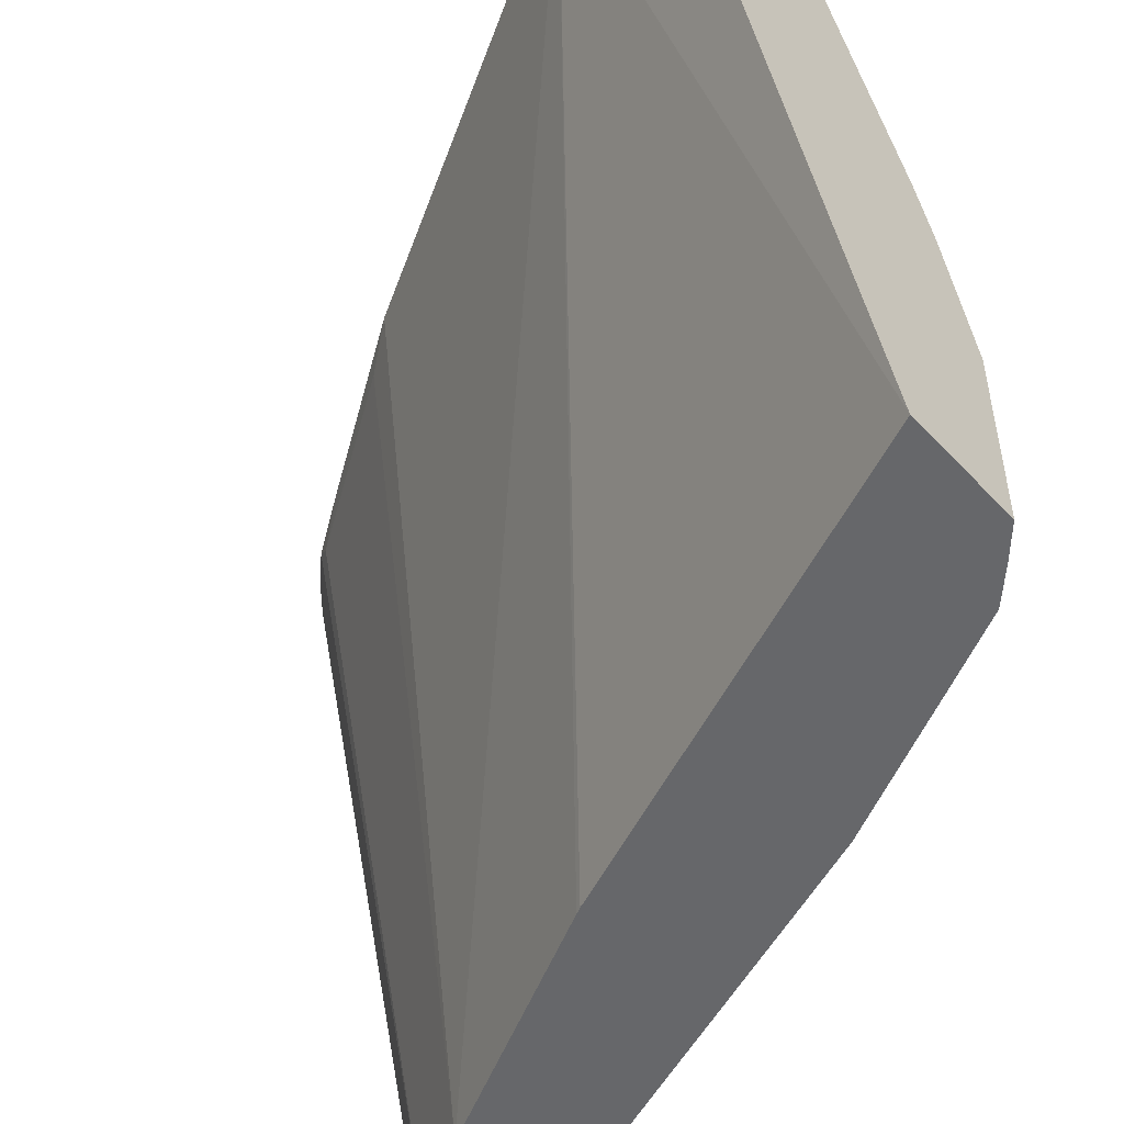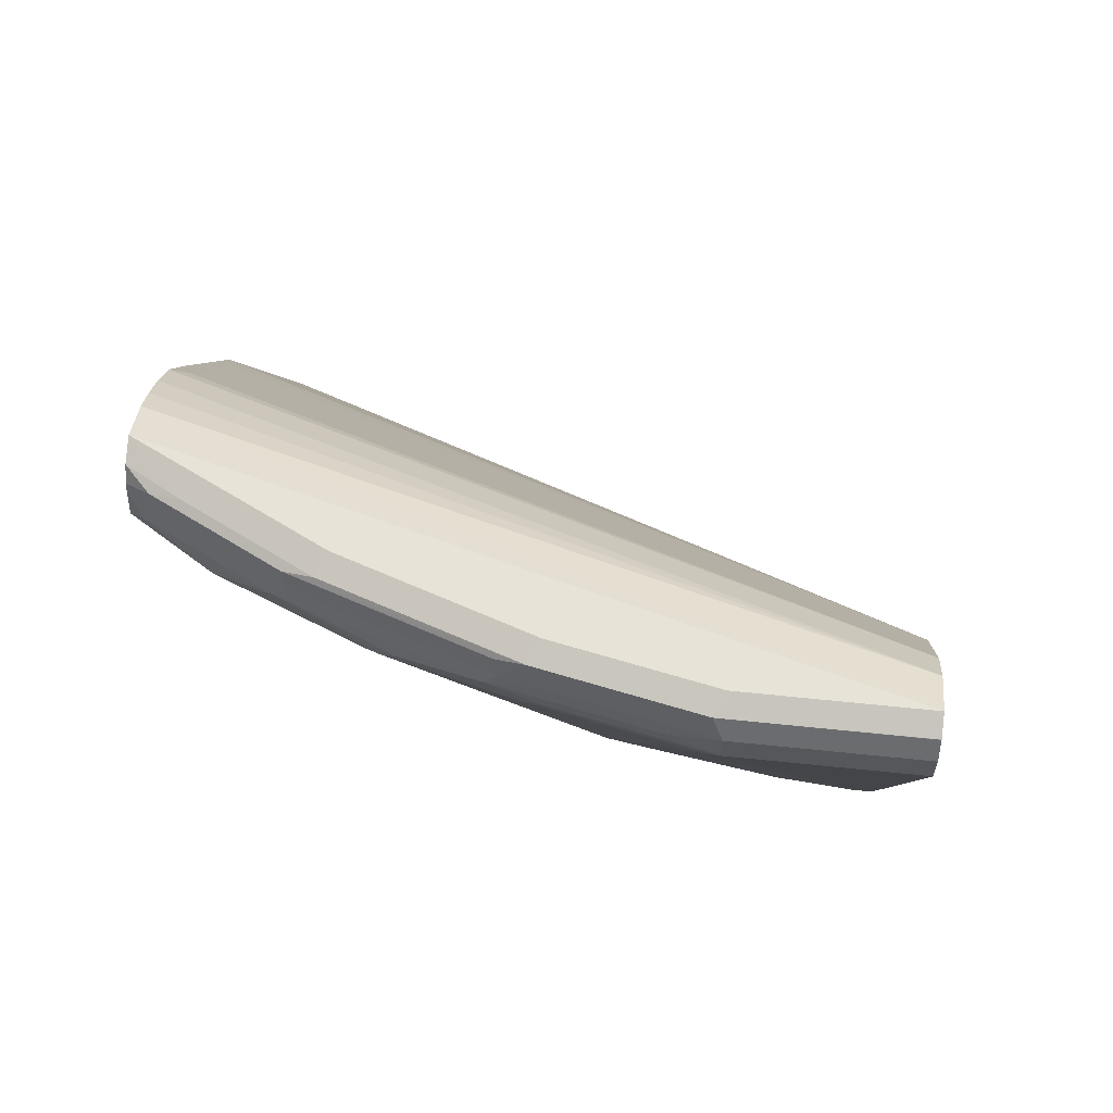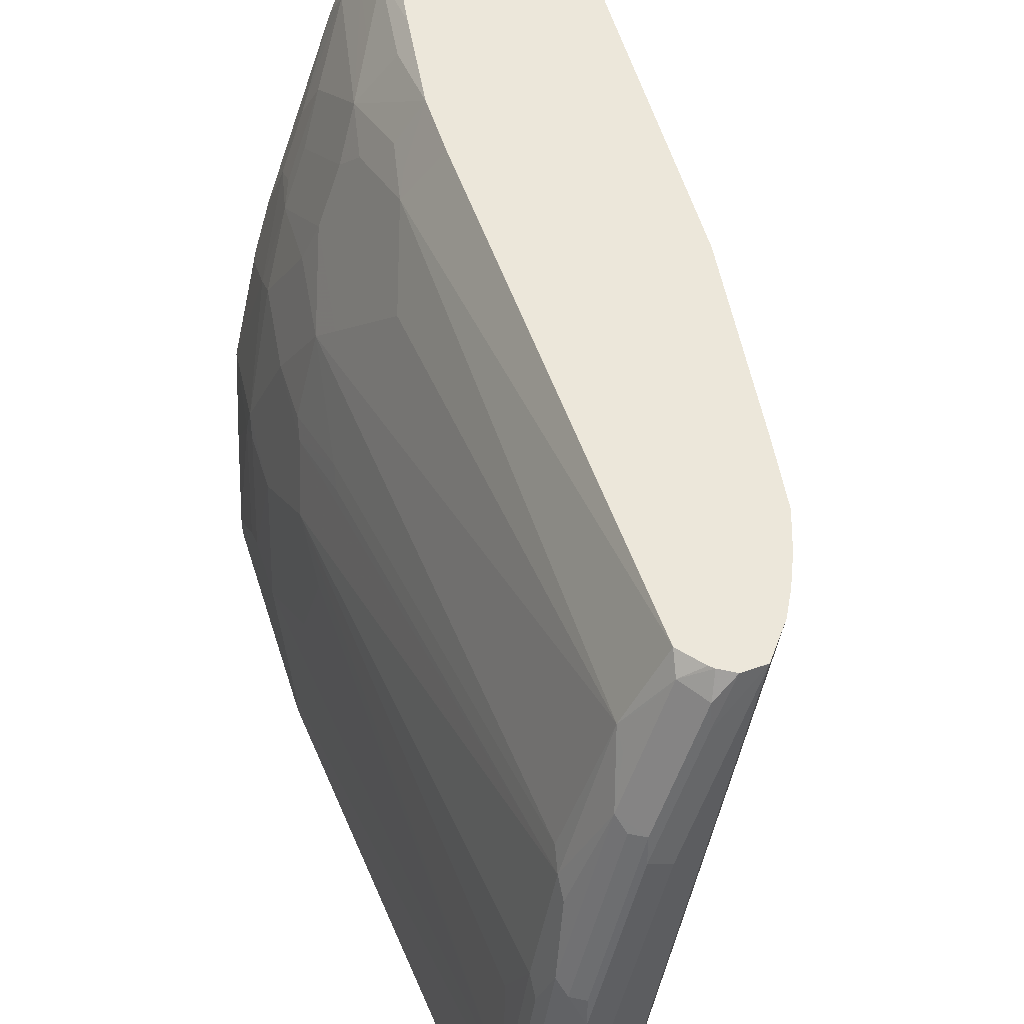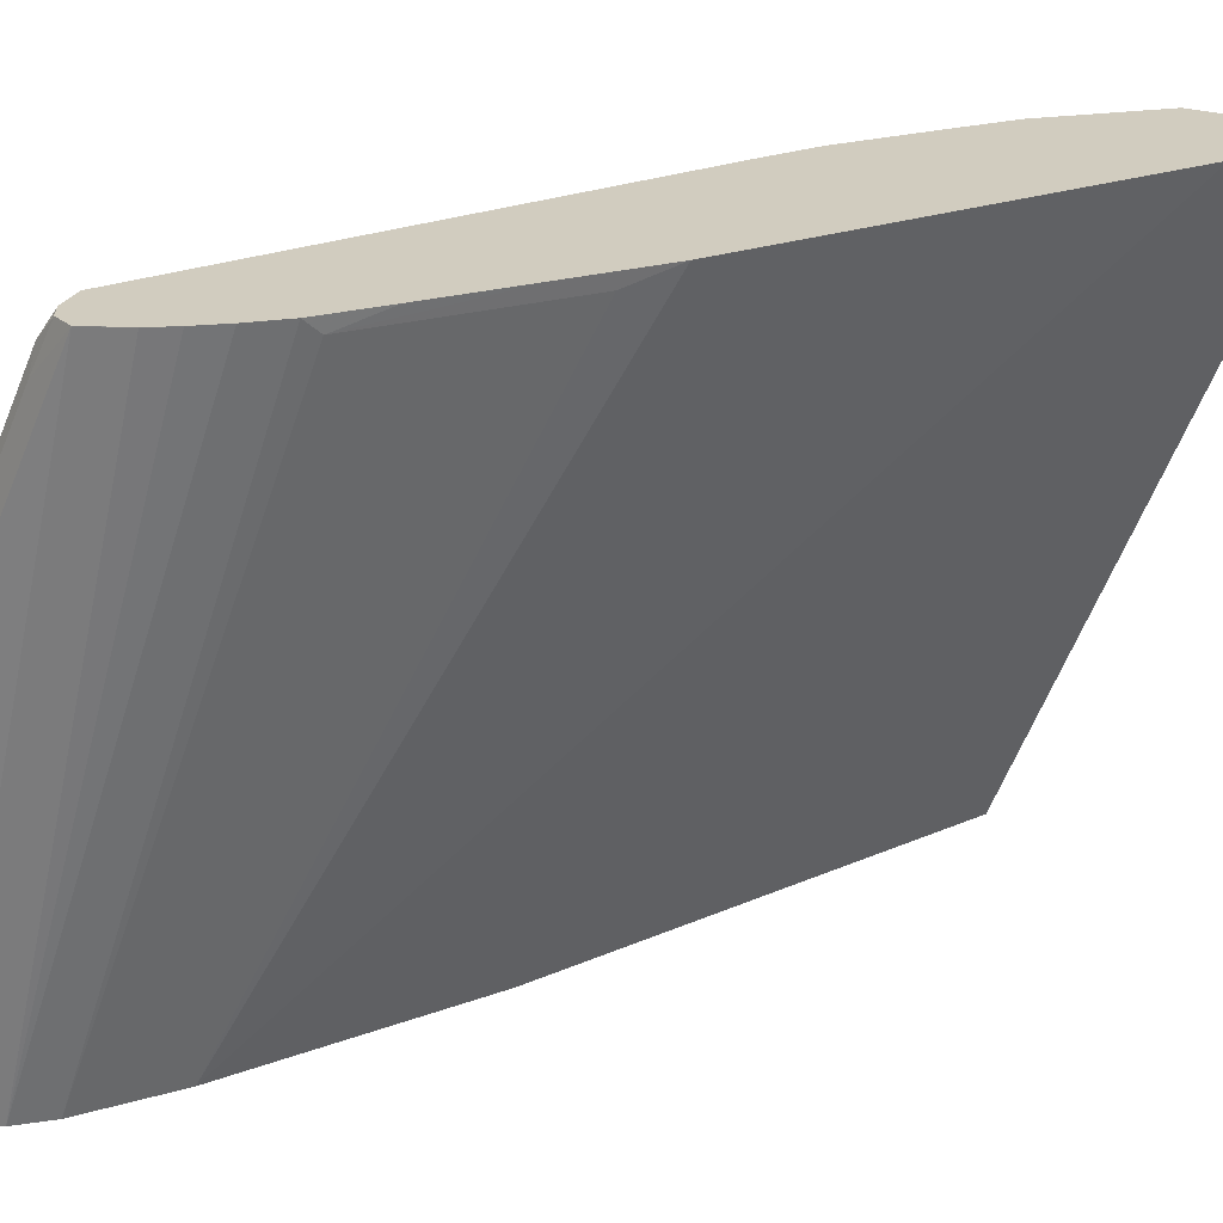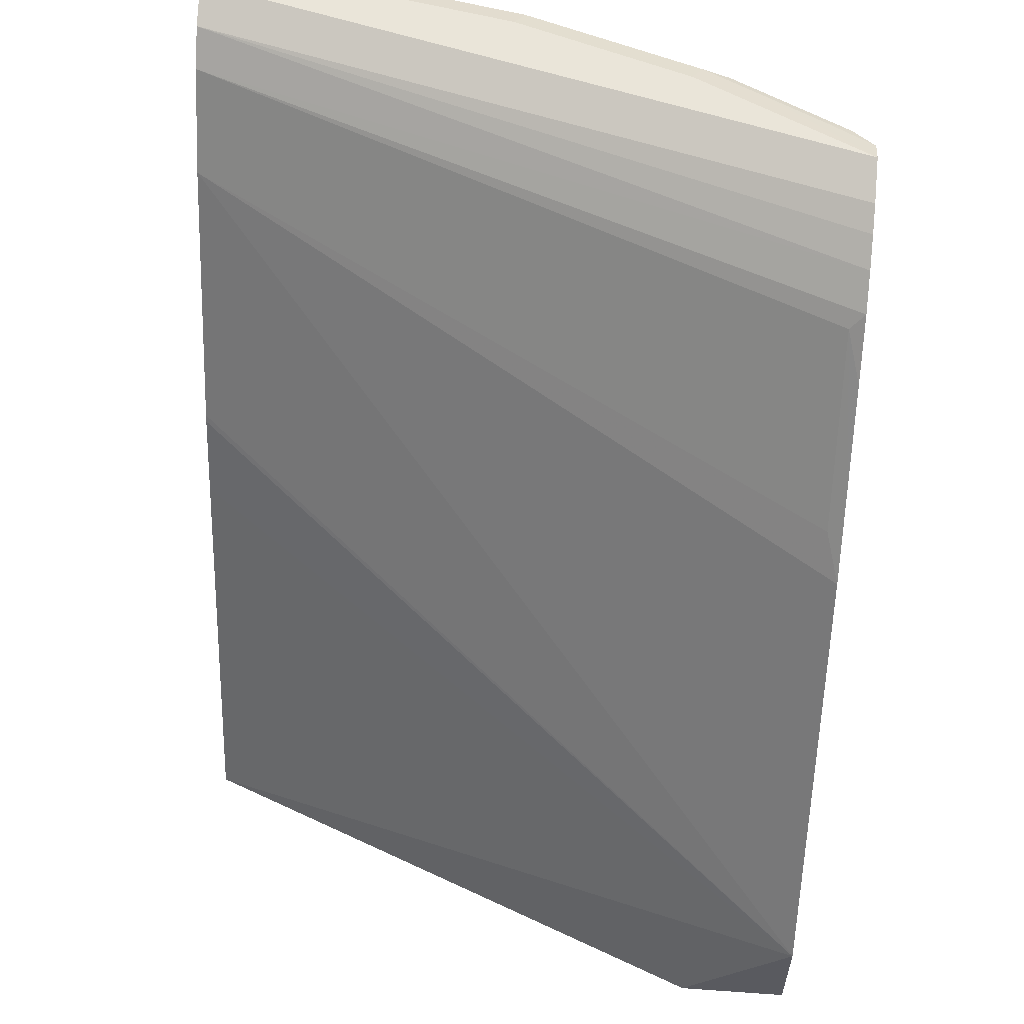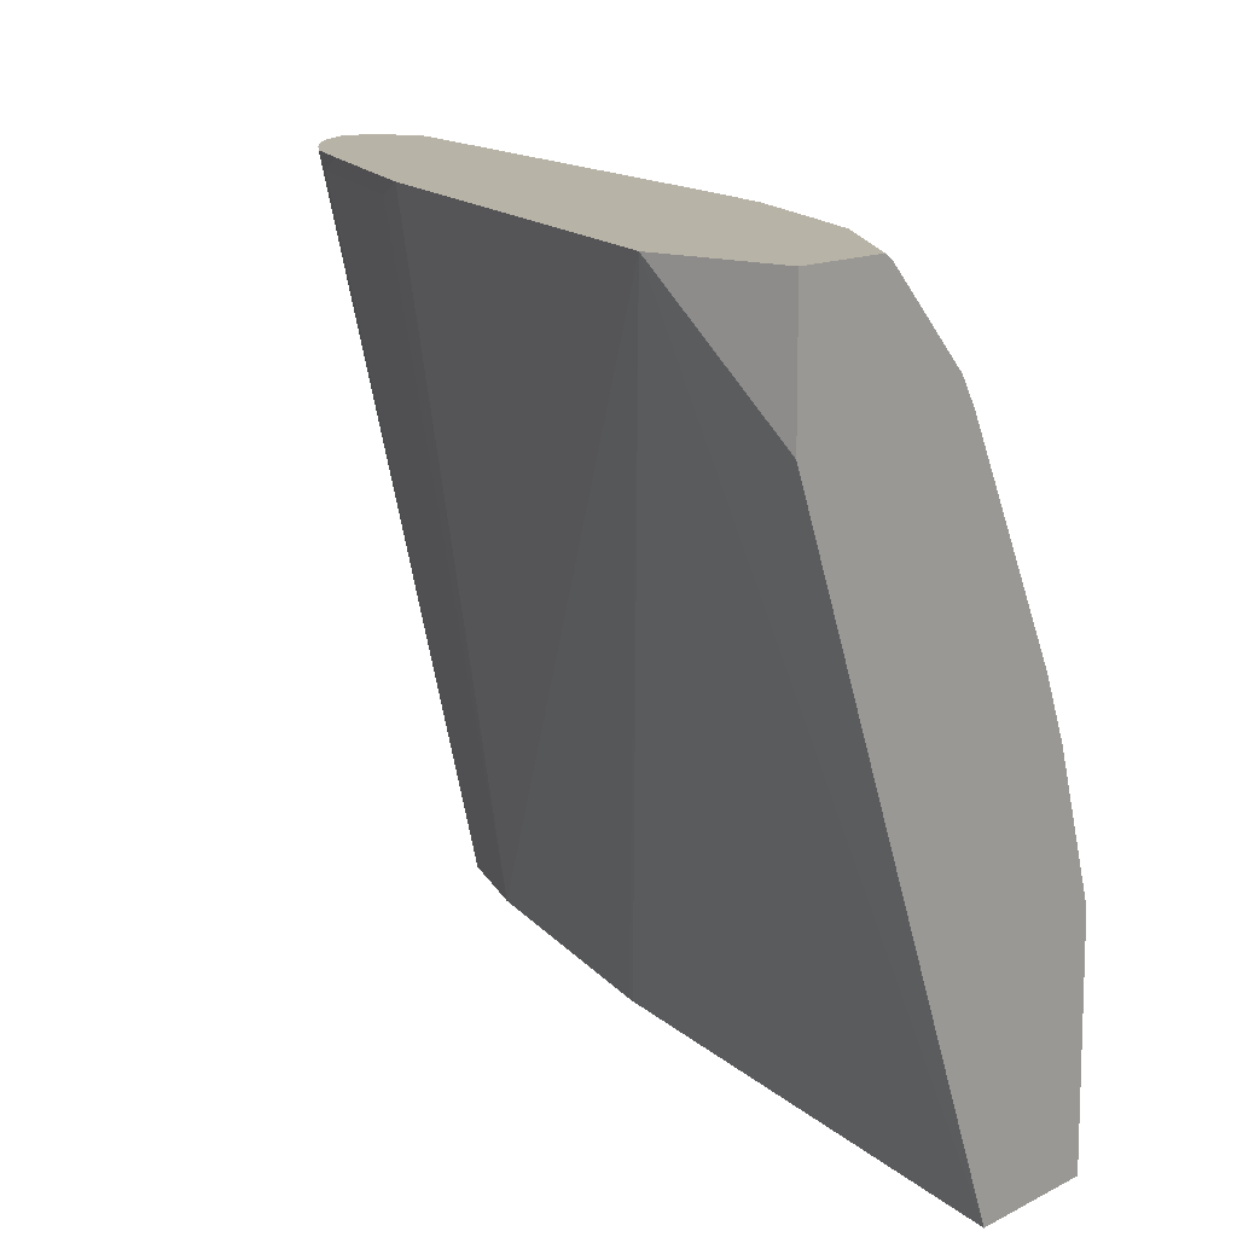
<metadata>
{"format":"obj","ext":"obj","renderer":"f3d","projection":"perspective","resolution":1024,"background":"white","views":[{"elev":-52.1,"azim":-48.5,"up":"+Z"},{"elev":62.4,"azim":96.0,"up":"+Y"},{"elev":50.8,"azim":136.5,"up":"+Z"},{"elev":24.2,"azim":-149.1,"up":"+Z"},{"elev":58.0,"azim":-85.8,"up":"+Y"},{"elev":12.9,"azim":-50.3,"up":"+Z"}]}
</metadata>
<code>
v 0.889 0.4058 0.006568
v 0.8826 0.4186 0.006568
v 0.889 0.4058 0.116
v 0.889 0.3865 0.006568
v 0.8825 0.4187 0.006568
v 0.8825 0.4187 0.1224
v 0.8632 0.4187 0.2191
v 0.8697 0.4058 0.2126
v 0.8842 0.3962 0.145
v 0.889 0.3865 0.116
v 0.7537 0.03866 0.006568
v 0.8824 0.4188 0.006568
v 0.8697 0.4252 0.116
v 0.8504 0.4252 0.2126
v 0.8439 0.4187 0.277
v 0.8214 0.4155 0.3527
v 0.86 0.4155 0.2367
v 0.8648 0.4058 0.2343
v 0.8648 0.3962 0.2416
v 0.8697 0.3865 0.2126
v 0.8842 0.3768 0.1256
v 0.7537 0.03866 0.01934
v 0.7064 -0.05591 0.006568
v 0.8697 0.4252 0.006568
v 0.8117 0.4252 0.3285
v 0.8246 0.4187 0.335
v 0.8262 0.4058 0.3503
v 0.8455 0.4058 0.2923
v 0.8053 0.4187 0.3736
v 0.7827 0.4155 0.43
v 0.7875 0.3962 0.4348
v 0.8262 0.3962 0.3575
v 0.8504 0.3865 0.2899
v 0.8648 0.3768 0.2223
v 0.8648 0.3575 0.1836
v 0.7295 0.029 0.1836
v 0.7489 0.06766 0.1643
v 0.7489 0.04833 0.1063
v 0.7295 -0.009618 0.06766
v 0.7489 0.029 0.02899
v 0.7279 -0.01288 0.05802
v 0.7086 -0.05149 0.05802
v 0.6828 -0.103 0.01934
v 0.6828 -0.103 0.006568
v 0.7408 0.4187 0.4445
v 0.7537 0.4252 0.4445
v 0.8439 0.4123 0.006568
v 0.7279 0.4123 0.4445
v 0.7859 0.4187 0.4123
v 0.7683 0.4192 0.4445
v 0.7747 0.4094 0.4445
v 0.7803 0.3865 0.4445
v 0.8069 0.3768 0.3962
v 0.7988 0.3865 0.4123
v 0.776 0.4058 0.4445
v 0.8117 0.3865 0.3865
v 0.8455 0.3768 0.2995
v 0.7102 0.009717 0.2223
v 0.6837 -0.05795 0.1933
v 0.6837 -0.07729 0.1546
v 0.7102 -0.02895 0.145
v 0.7102 -0.04829 0.06766
v 0.6635 -0.1224 0.07731
v 0.7022 -0.06442 0.05802
v 0.6828 -0.0837 0.1353
v 0.6635 -0.1224 0.006568
v 0.7536 0.4251 0.4445
v 0.7539 0.4251 0.4445
v 0.7408 0.4187 0.4445
v 0.7126 0.401 0.4445
v 0.8246 0.3929 0.006568
v 0.6957 0.3866 0.4445
v 0.7802 0.3865 0.4445
v 0.6257 0.058 0.4445
v 0.6451 0.03866 0.4058
v 0.8383 0.3672 0.3092
v 0.6837 0.07733 0.3672
v 0.6837 0.01933 0.3092
v 0.6837 4.943e-05 0.2899
v 0.7295 0.06766 0.2416
v 0.7223 0.058 0.2512
v 0.703 4.943e-05 0.2319
v 0.6837 -0.03862 0.2319
v 0.6523 -0.08695 0.2416
v 0.6442 -0.103 0.2319
v 0.6455 -0.1392 0.1353
v 0.6909 -0.06762 0.145
v 0.6455 -0.1392 0.006568
v 0.6763 0.3671 0.4445
v 0.6764 0.3672 0.4445
v 0.7859 0.335 0.006568
v 0.6716 0.3575 0.4348
v 0.6256 0.05794 0.4445
v 0.6064 0.01944 0.4445
v 0.6064 0.01933 0.4445
v 0.633 0.029 0.4155
v 0.6233 0.009717 0.4155
v 0.604 -0.04829 0.3962
v 0.6257 -0.01928 0.3865
v 0.6451 0.01933 0.3865
v 0.6451 -0.03862 0.3285
v 0.6523 -0.04829 0.2995
v 0.6257 -0.09662 0.2899
v 0.6056 -0.1224 0.2899
v 0.6257 -0.1352 0.2126
v 0.6209 -0.1392 0.2165
v 0.5682 -0.1392 0.006568
v 0.6498 0.3285 0.4445
v 0.7011 0.1733 0.006568
v 0.4227 -0.06094 0.4445
v 0.5726 0.2126 0.4445
v 0.5943 0.2416 0.4348
v 0.6112 0.2706 0.4445
v 0.6063 0.01927 0.4445
v 0.5847 -0.02895 0.4348
v 0.5677 -0.03856 0.4445
v 0.546 -0.08695 0.4348
v 0.575 -0.06762 0.4155
v 0.546 -0.1063 0.4155
v 0.546 -0.1256 0.3962
v 0.5847 -0.1063 0.3575
v 0.6257 -0.03862 0.3672
v 0.6064 -0.09662 0.3285
v 0.6136 -0.1063 0.2995
v 0.5863 -0.1224 0.3285
v 0.5837 -0.1392 0.2976
v 0.603 -0.1392 0.2589
v 0.6068 -0.1392 0.2512
v 0.4227 -0.1392 0.3703
v 0.6764 0.116 0.006568
v 0.6989 0.1689 0.006568
v 0.4227 -0.1392 0.4445
v 0.5411 -0.07734 0.4445
v 0.5412 -0.07729 0.4445
v 0.4851 -0.1392 0.4406
v 0.5267 -0.1063 0.4348
v 0.5073 -0.1256 0.4348
v 0.5354 -0.1392 0.3904
v 0.545 -0.1392 0.3749
v 0.4793 -0.1392 0.4445
v 0.5024 -0.116 0.4445
f 75 96 97
f 71 89 90
f 75 98 99
f 75 99 100
f 75 97 98
f 75 95 96
f 71 92 89
f 74 94 95
f 74 93 94
f 71 91 92
f 75 100 77
f 71 90 72
f 74 95 75
f 76 79 81
f 85 104 105
f 77 100 78
f 86 106 128
f 63 65 86
f 86 105 106
f 85 103 104
f 85 105 86
f 84 103 85
f 76 81 80
f 135 141 140
f 79 84 83
f 79 102 84
f 79 101 102
f 79 82 81
f 78 101 79
f 78 100 101
f 79 83 82
f 63 88 66
f 52 74 75
f 62 65 64
f 53 75 77
f 53 56 54
f 53 76 57
f 52 75 53
f 86 128 127
f 52 93 74
f 53 77 78
f 52 73 93
f 48 67 69
f 48 68 67
f 48 50 68
f 48 51 50
f 48 55 51
f 48 73 55
f 52 55 73
f 63 86 88
f 53 78 79
f 57 76 80
f 62 87 65
f 61 87 62
f 60 87 61
f 60 65 87
f 60 86 65
f 60 85 86
f 53 79 76
f 60 84 85
f 59 83 84
f 58 83 59
f 58 82 83
f 58 81 82
f 58 80 81
f 57 80 58
f 59 84 60
f 86 127 126
f 98 119 120
f 86 139 138
f 104 125 126
f 104 126 127
f 104 127 128
f 104 128 106
f 104 106 105
f 107 129 110
f 107 110 130
f 109 131 110
f 110 131 130
f 110 129 132
f 115 117 118
f 116 133 134
f 116 134 117
f 117 134 133
f 117 133 135
f 117 135 136
f 117 136 119
f 48 93 73
f 135 137 136
f 133 141 135
f 125 139 126
f 121 124 123
f 121 125 124
f 104 124 125
f 120 139 125
f 120 135 138
f 120 137 135
f 120 125 121
f 119 137 120
f 119 136 137
f 117 119 118
f 120 138 139
f 86 126 139
f 103 124 104
f 101 103 102
f 86 138 135
f 86 135 140
f 86 140 132
f 86 132 129
f 86 129 107
f 86 107 88
f 89 92 108
f 91 109 110
f 91 110 111
f 91 111 112
f 91 112 92
f 92 112 111
f 92 111 113
f 92 113 108
f 94 114 95
f 95 115 98
f 95 98 97
f 101 123 103
f 101 122 123
f 100 122 101
f 99 122 100
f 98 115 118
f 98 122 99
f 103 123 124
f 98 123 122
f 98 120 121
f 98 118 119
f 95 117 115
f 95 116 117
f 95 114 116
f 95 97 96
f 98 121 123
f 48 94 93
f 84 102 103
f 48 116 114
f 7 17 18
f 7 18 8
f 8 19 9
f 9 19 20
f 9 20 10
f 10 20 34
f 10 34 21
f 10 21 40
f 10 40 22
f 11 22 23
f 12 24 13
f 13 24 46
f 13 46 25
f 13 25 14
f 14 25 15
f 15 26 16
f 15 25 26
f 20 57 34
f 20 33 57
f 19 33 20
f 19 32 33
f 19 28 32
f 18 28 19
f 7 16 17
f 16 32 27
f 16 30 31
f 16 29 30
f 16 26 29
f 16 18 17
f 16 28 18
f 16 27 28
f 16 31 32
f 21 34 35
f 7 15 16
f 6 14 7
f 48 114 94
f 1 2 3
f 1 3 10
f 1 10 4
f 1 4 11
f 1 11 23
f 1 23 44
f 1 44 66
f 1 66 88
f 1 88 107
f 1 107 130
f 1 130 131
f 1 131 109
f 1 109 91
f 1 91 71
f 1 71 47
f 1 47 24
f 6 13 14
f 6 12 13
f 5 12 6
f 4 22 11
f 4 10 22
f 3 9 10
f 7 14 15
f 3 8 9
f 3 6 7
f 2 6 3
f 2 5 6
f 1 5 2
f 1 12 5
f 1 24 12
f 3 7 8
f 21 35 36
f 8 18 19
f 21 37 38
f 46 67 68
f 45 69 46
f 45 48 69
f 43 65 63
f 43 64 65
f 43 62 64
f 46 68 50
f 43 66 44
f 42 62 43
f 41 62 42
f 39 62 41
f 39 61 62
f 39 41 40
f 38 61 39
f 43 63 66
f 37 61 38
f 46 50 49
f 47 70 48
f 48 133 116
f 48 141 133
f 21 36 37
f 48 132 140
f 48 110 132
f 48 111 110
f 46 69 67
f 48 113 111
f 48 89 108
f 48 90 89
f 48 72 90
f 48 70 72
f 47 72 70
f 47 71 72
f 48 108 113
f 36 57 58
f 48 140 141
f 36 60 61
f 29 46 49
f 27 32 28
f 25 29 26
f 25 46 29
f 24 48 45
f 24 47 48
f 29 49 30
f 24 45 46
f 23 42 43
f 22 42 23
f 22 41 42
f 22 40 41
f 21 38 39
f 36 61 37
f 23 43 44
f 30 49 50
f 21 39 40
f 30 51 31
f 36 59 60
f 36 58 59
f 34 36 35
f 34 57 36
f 30 50 51
f 32 53 57
f 32 57 33
f 31 55 52
f 31 51 55
f 31 56 32
f 31 54 56
f 31 53 54
f 31 52 53
f 32 56 53

</code>
